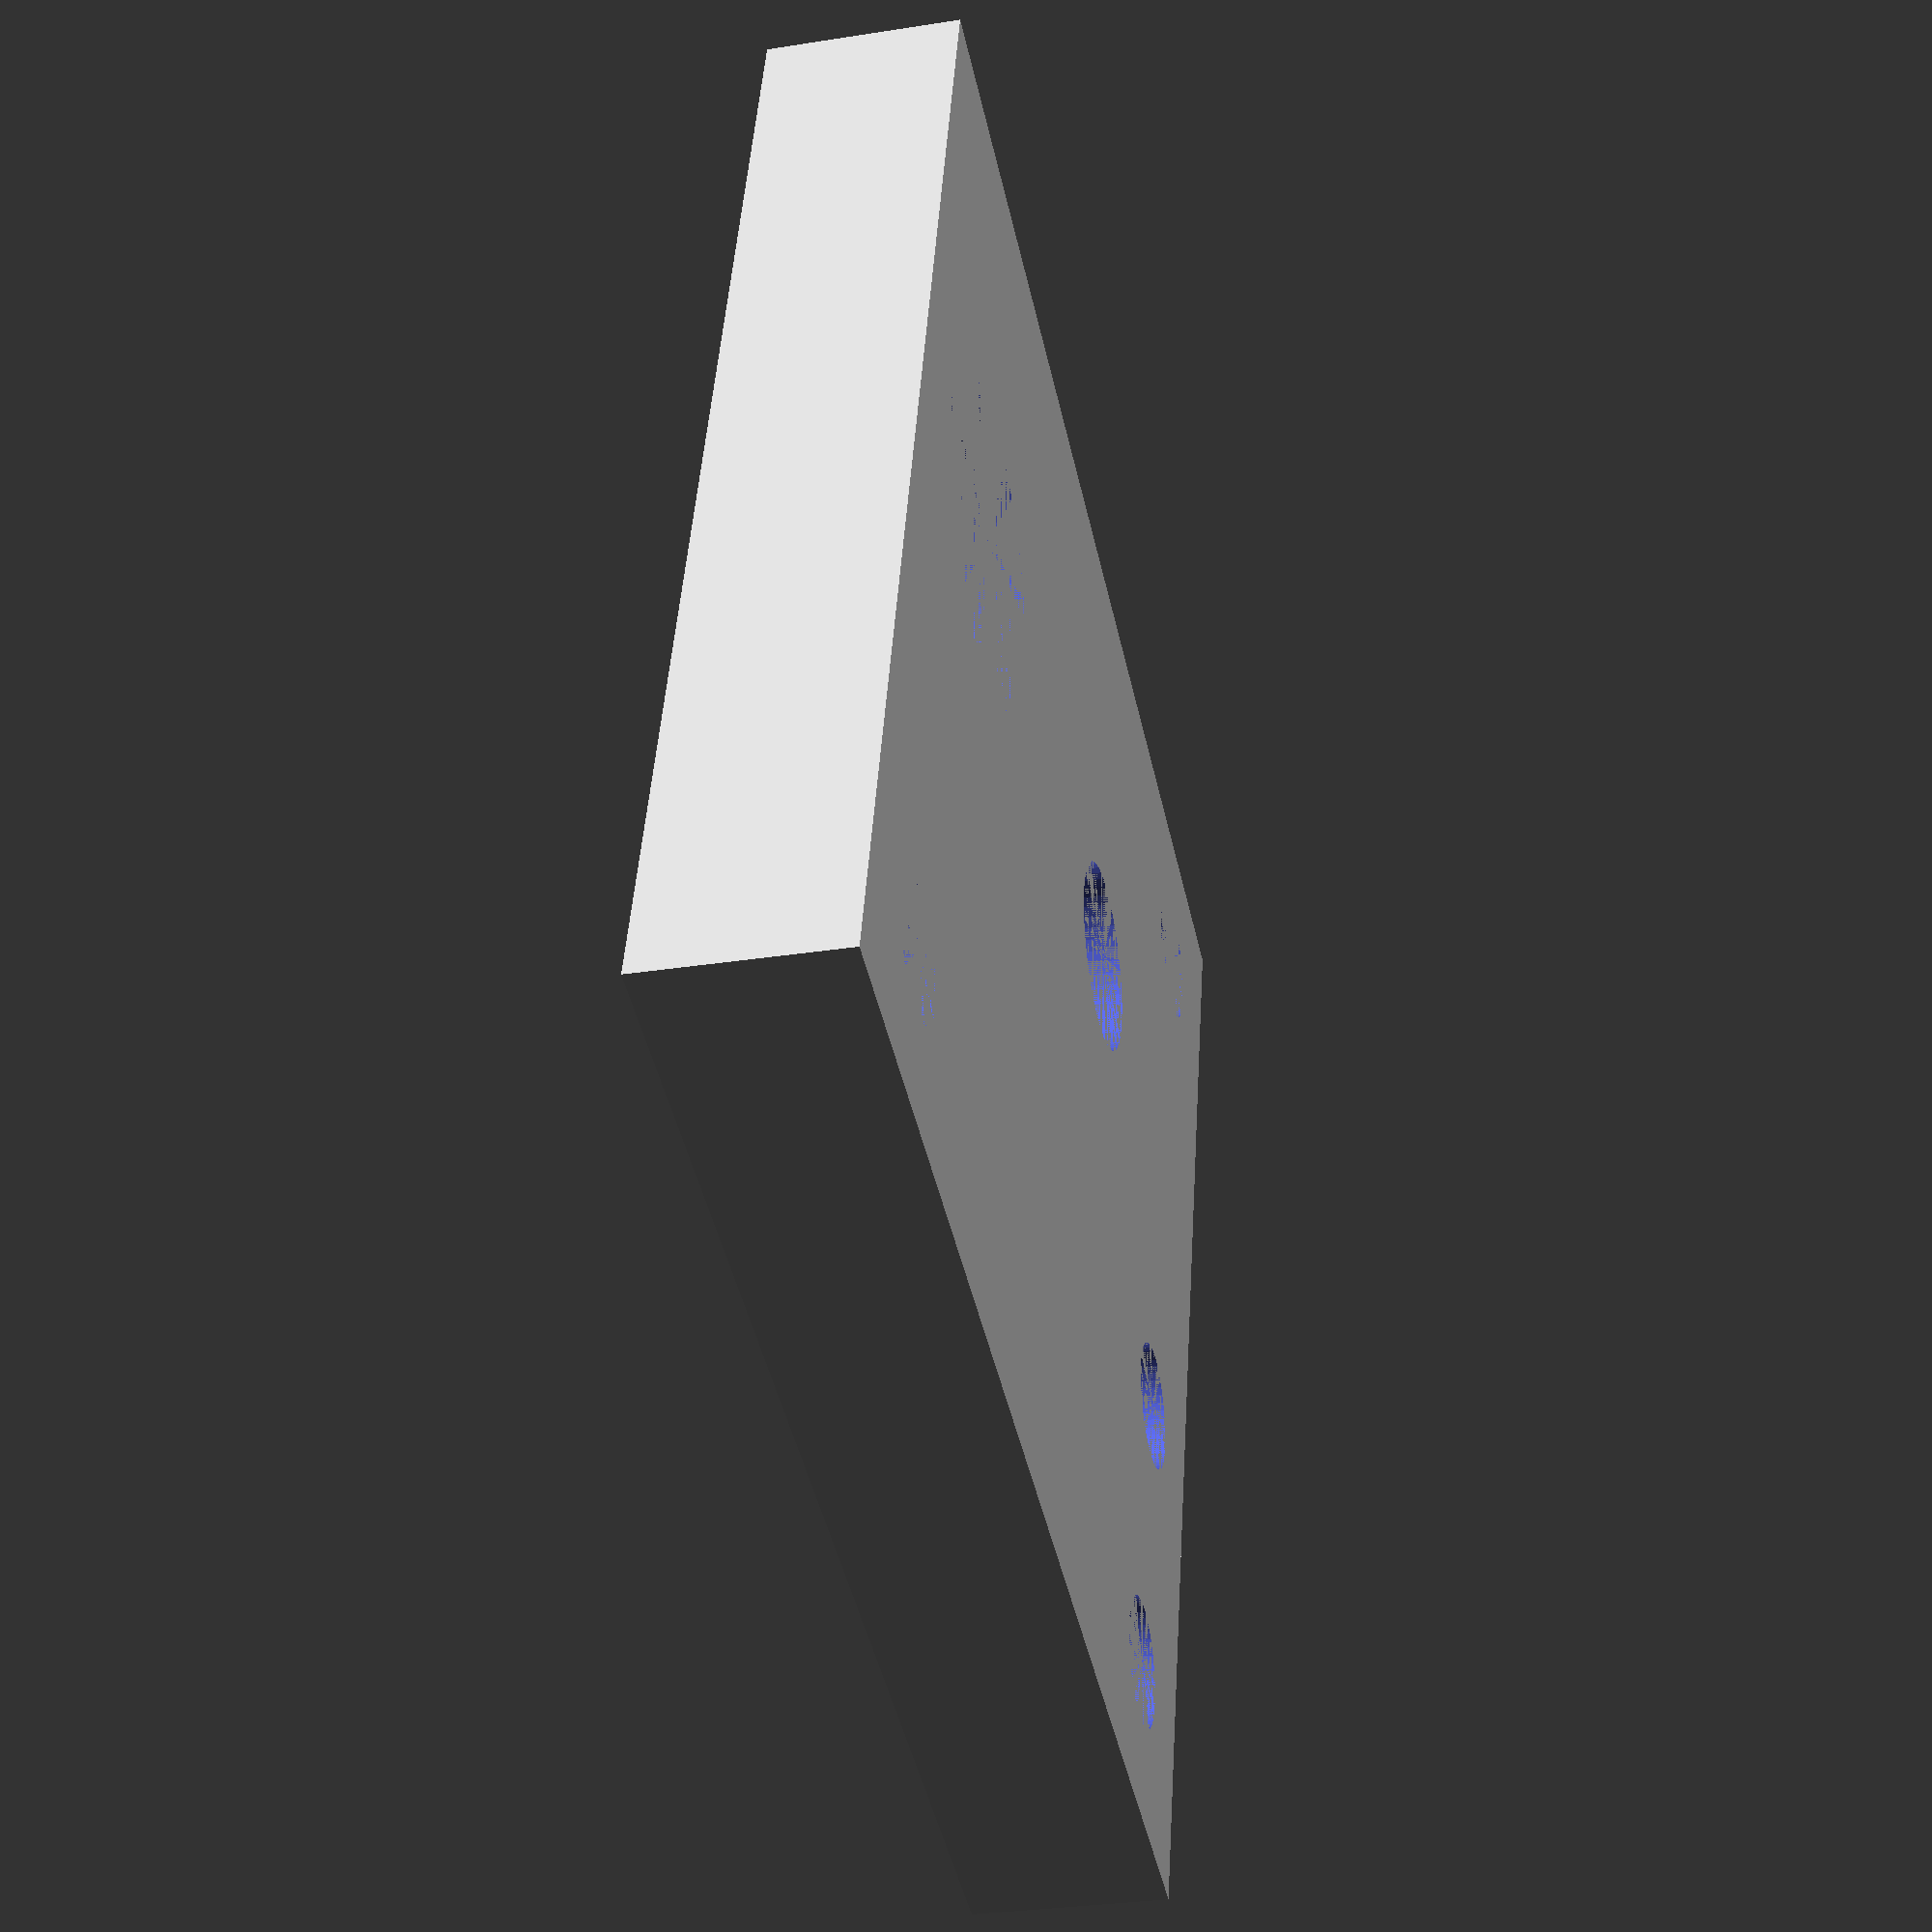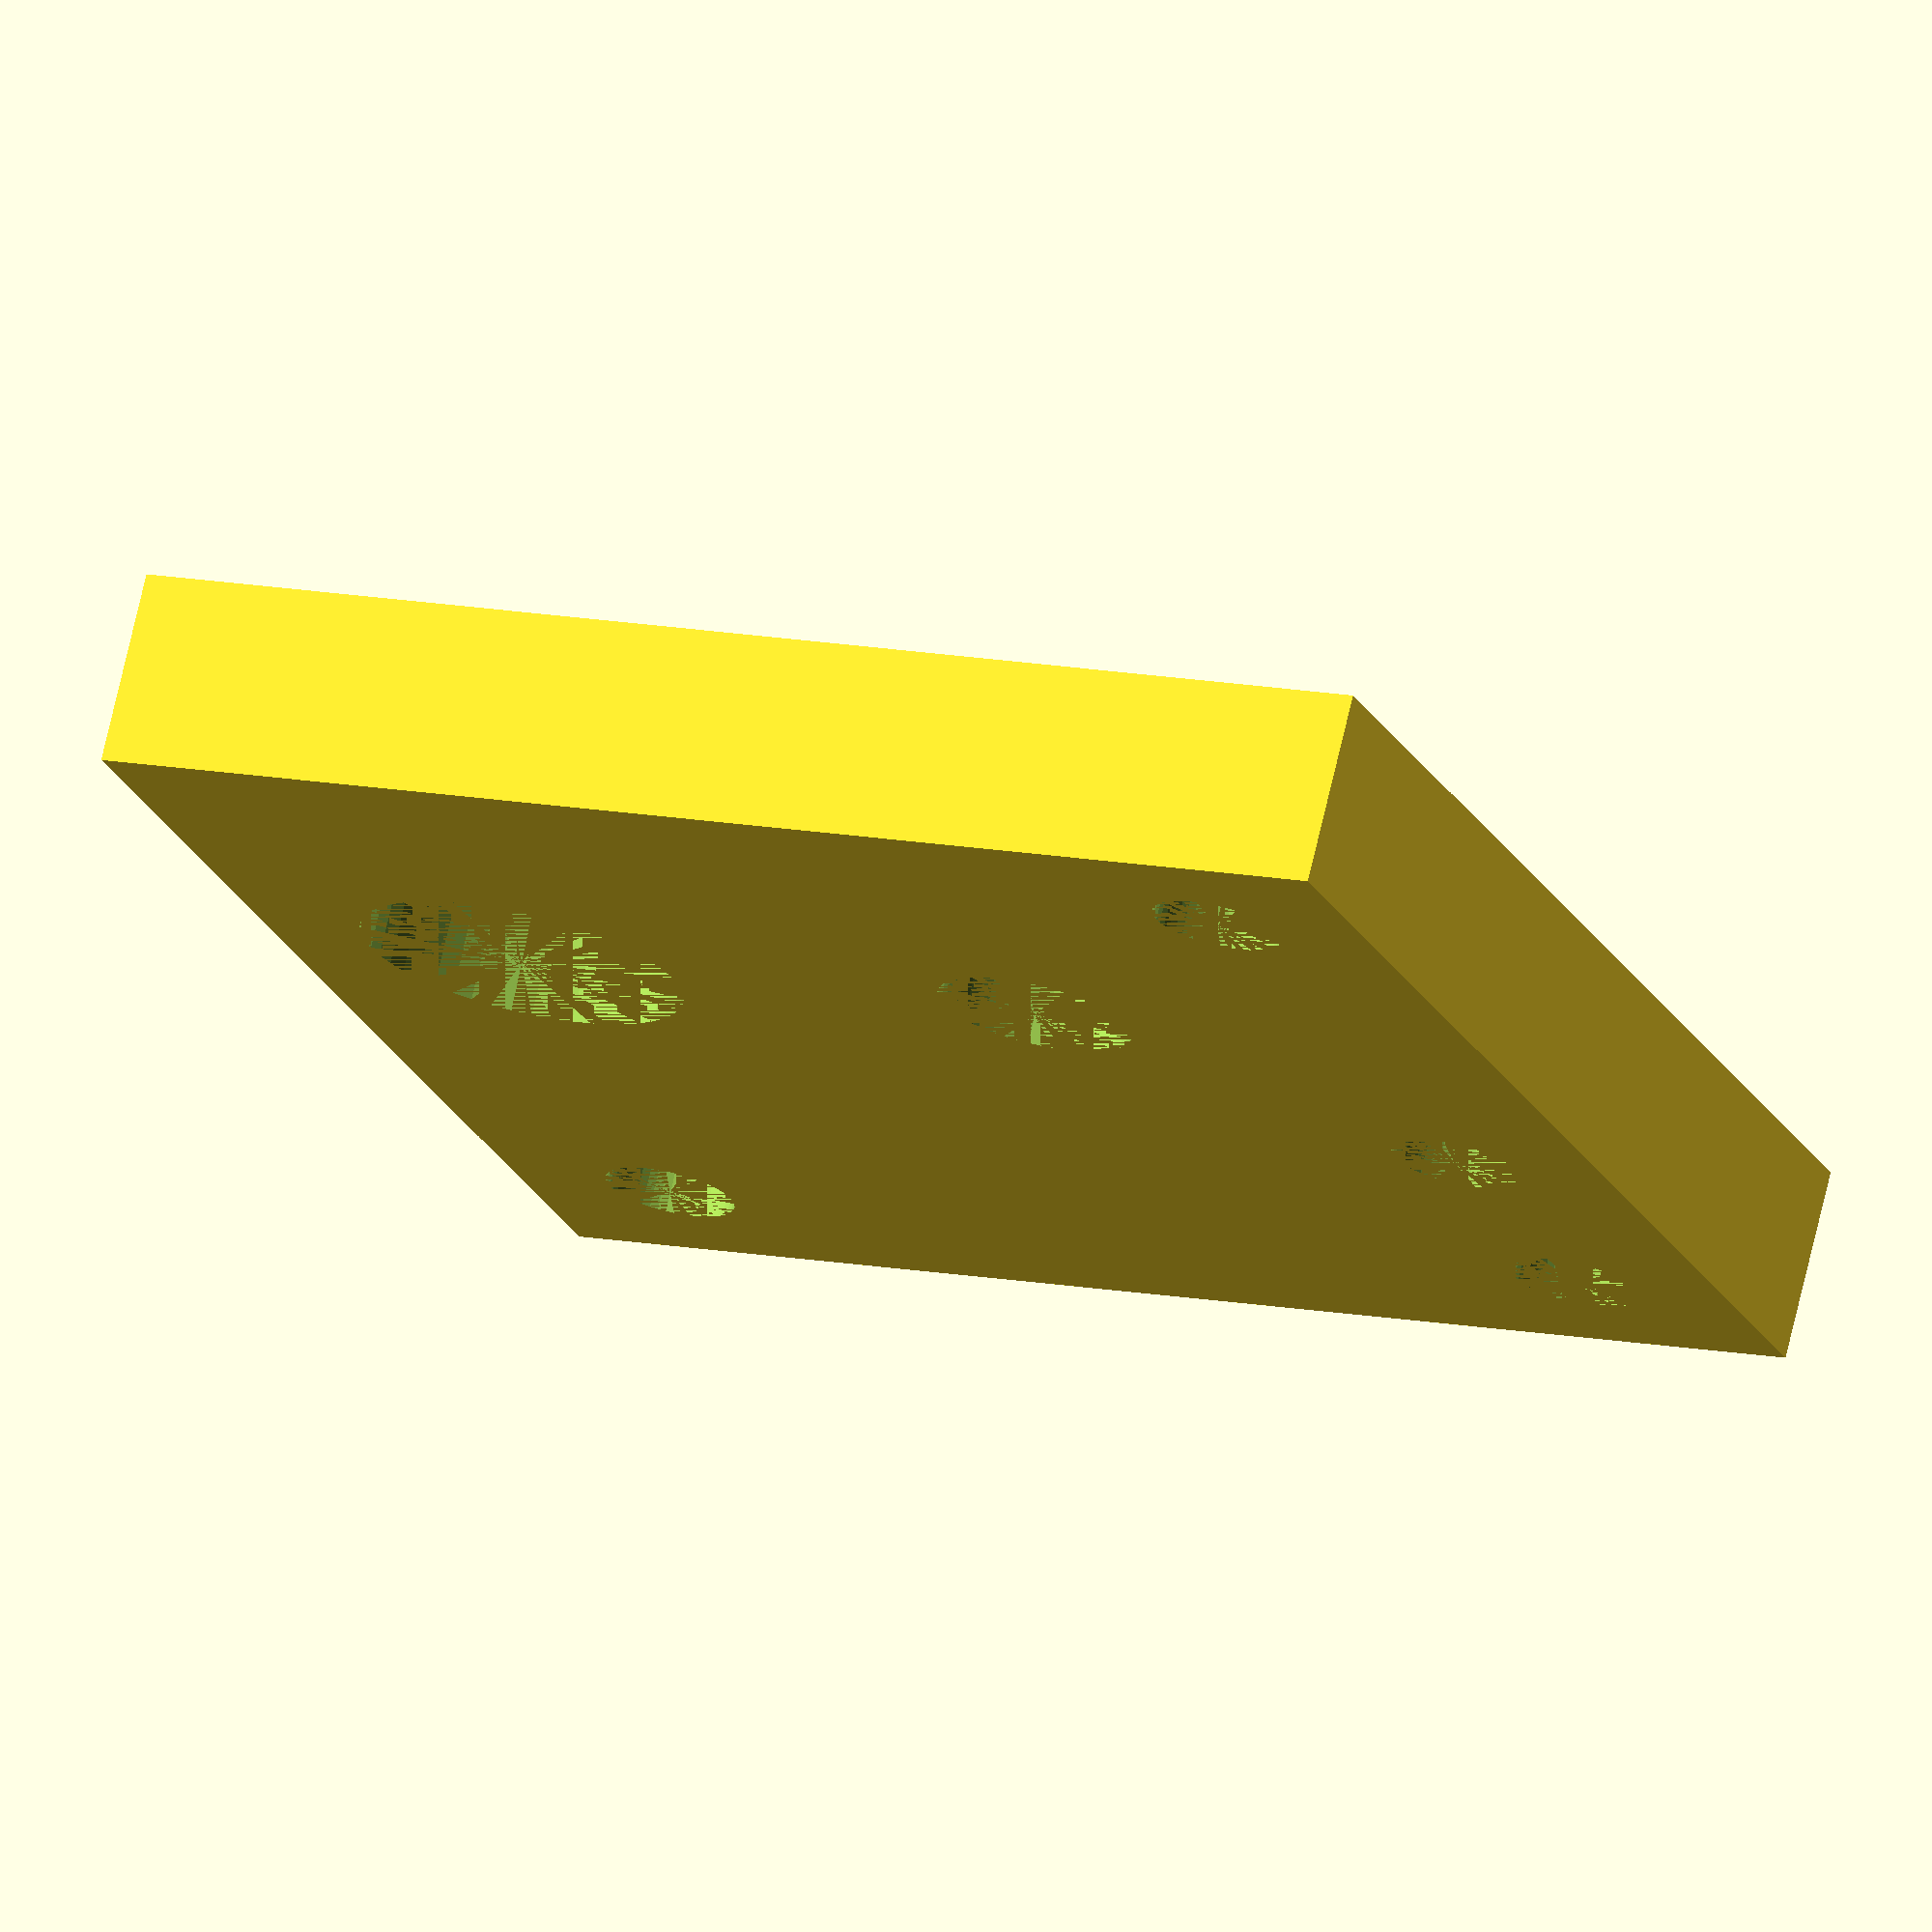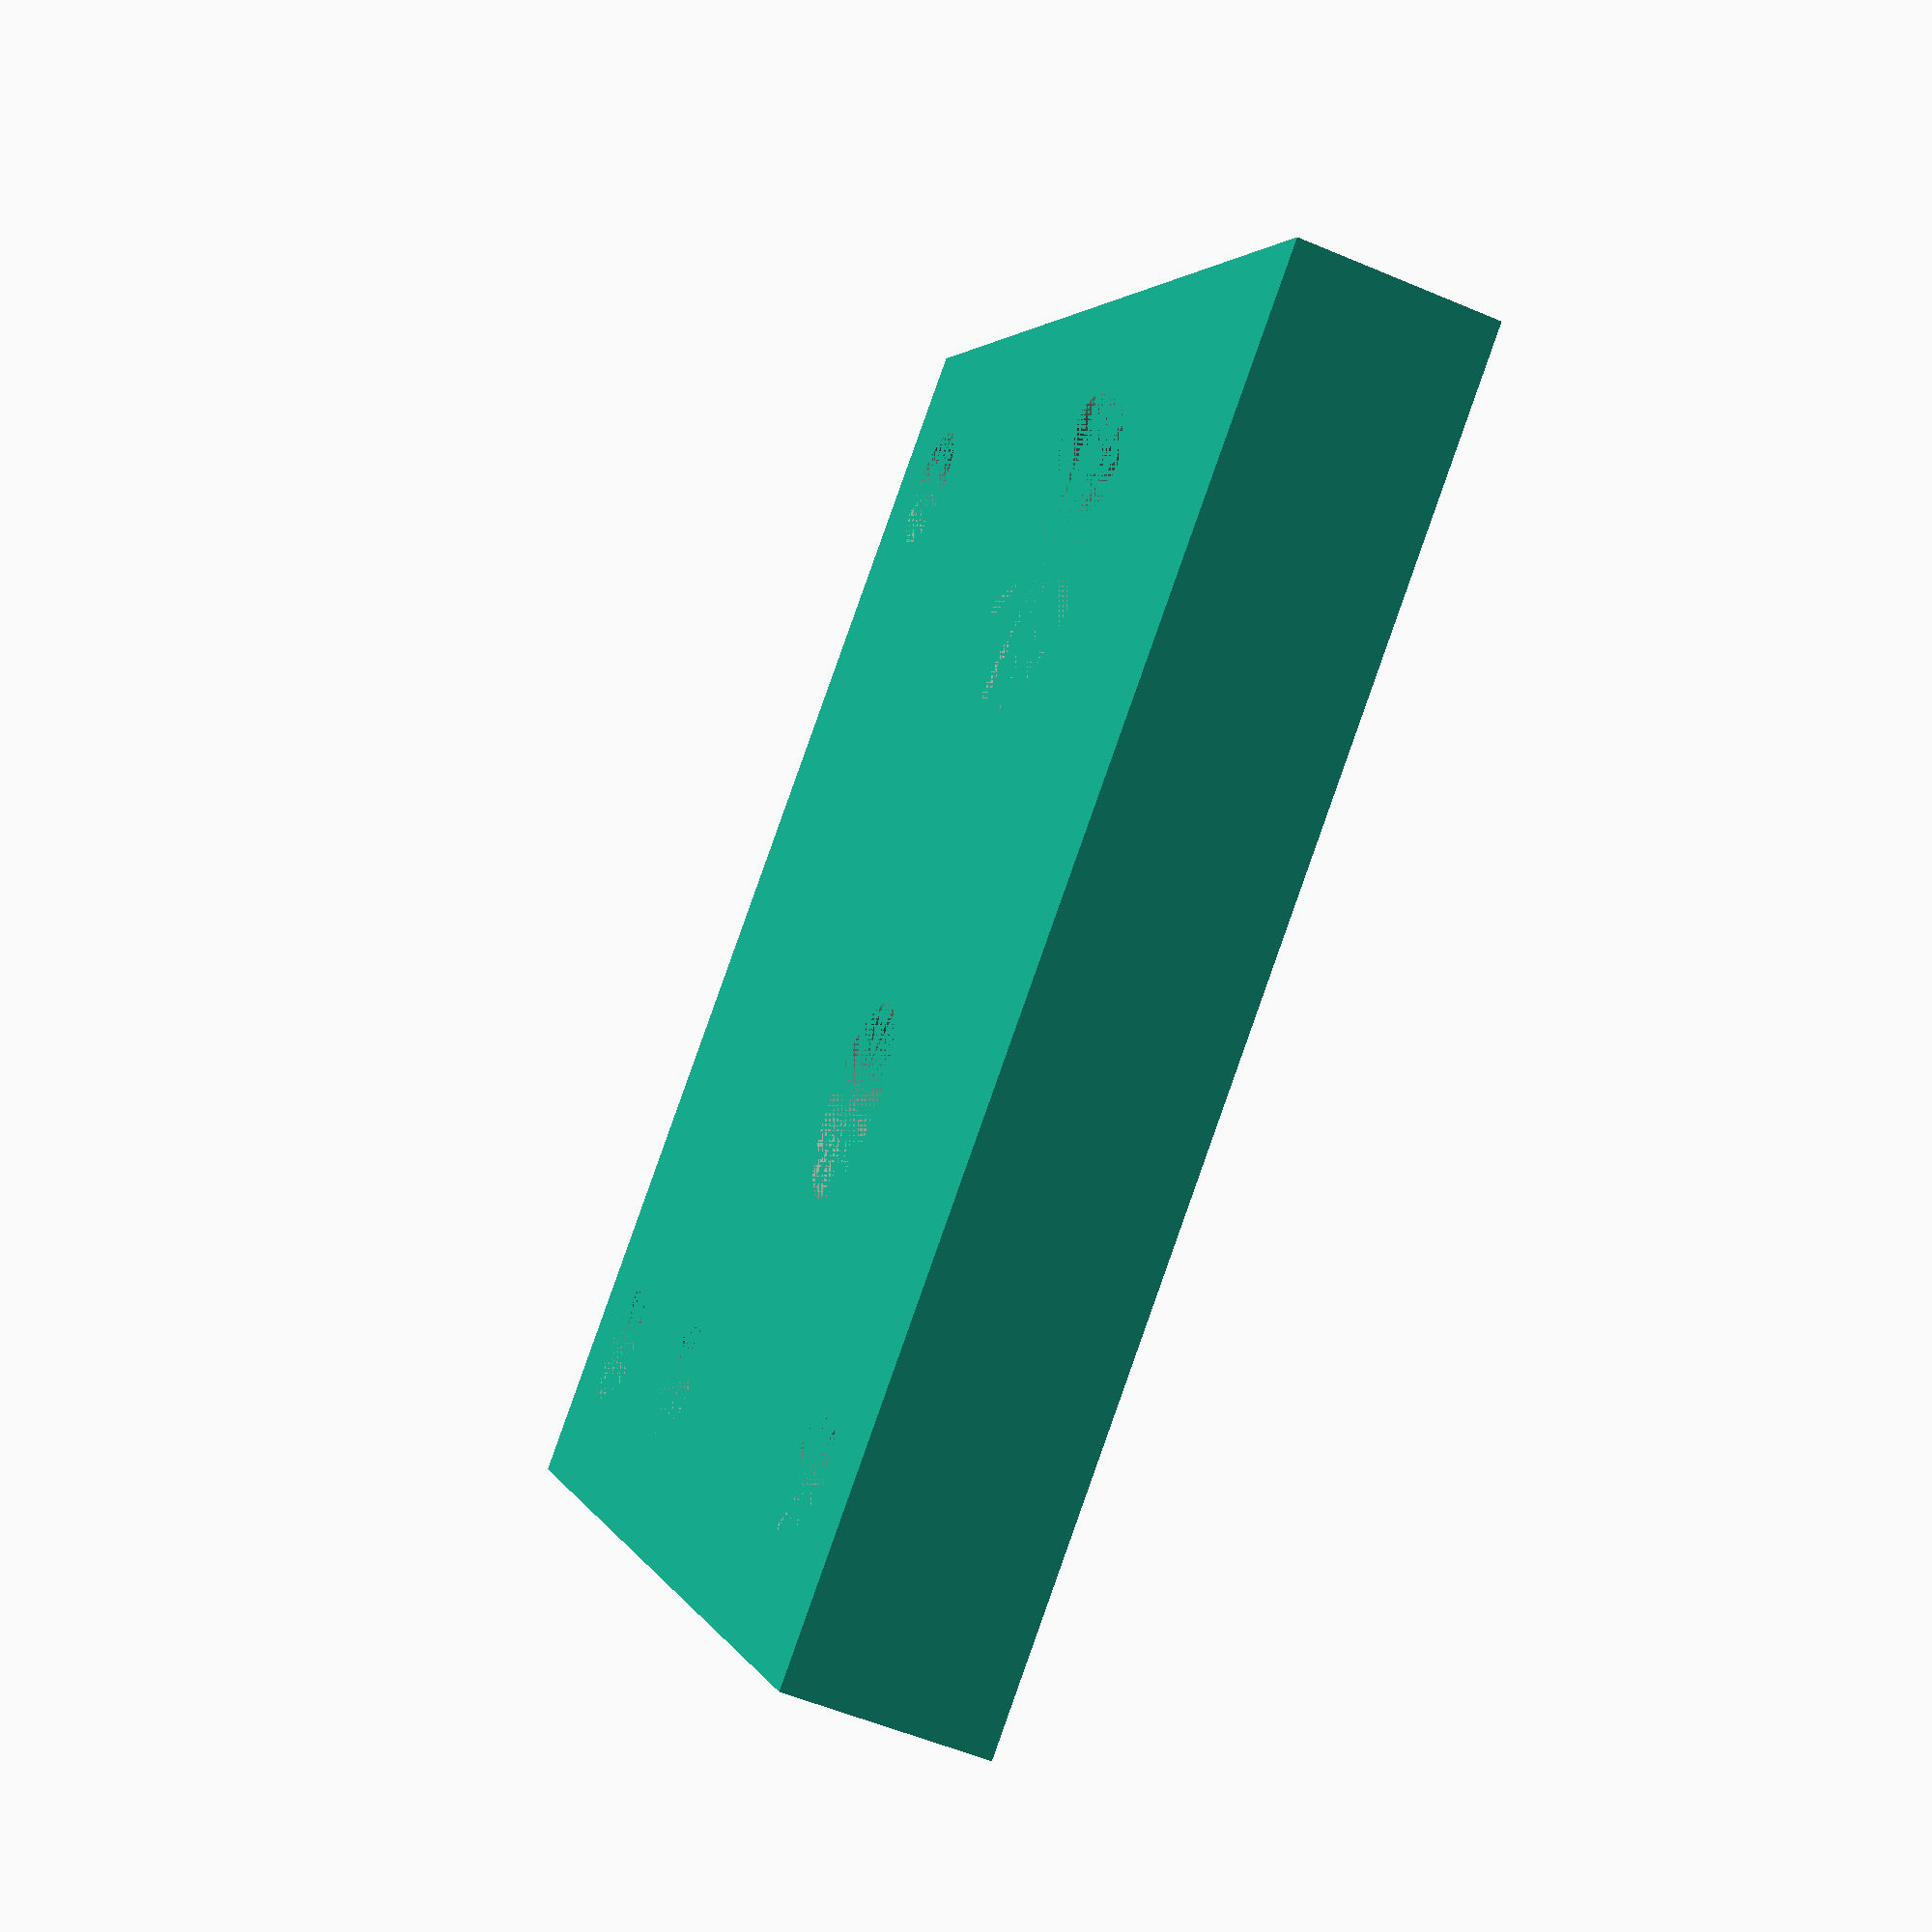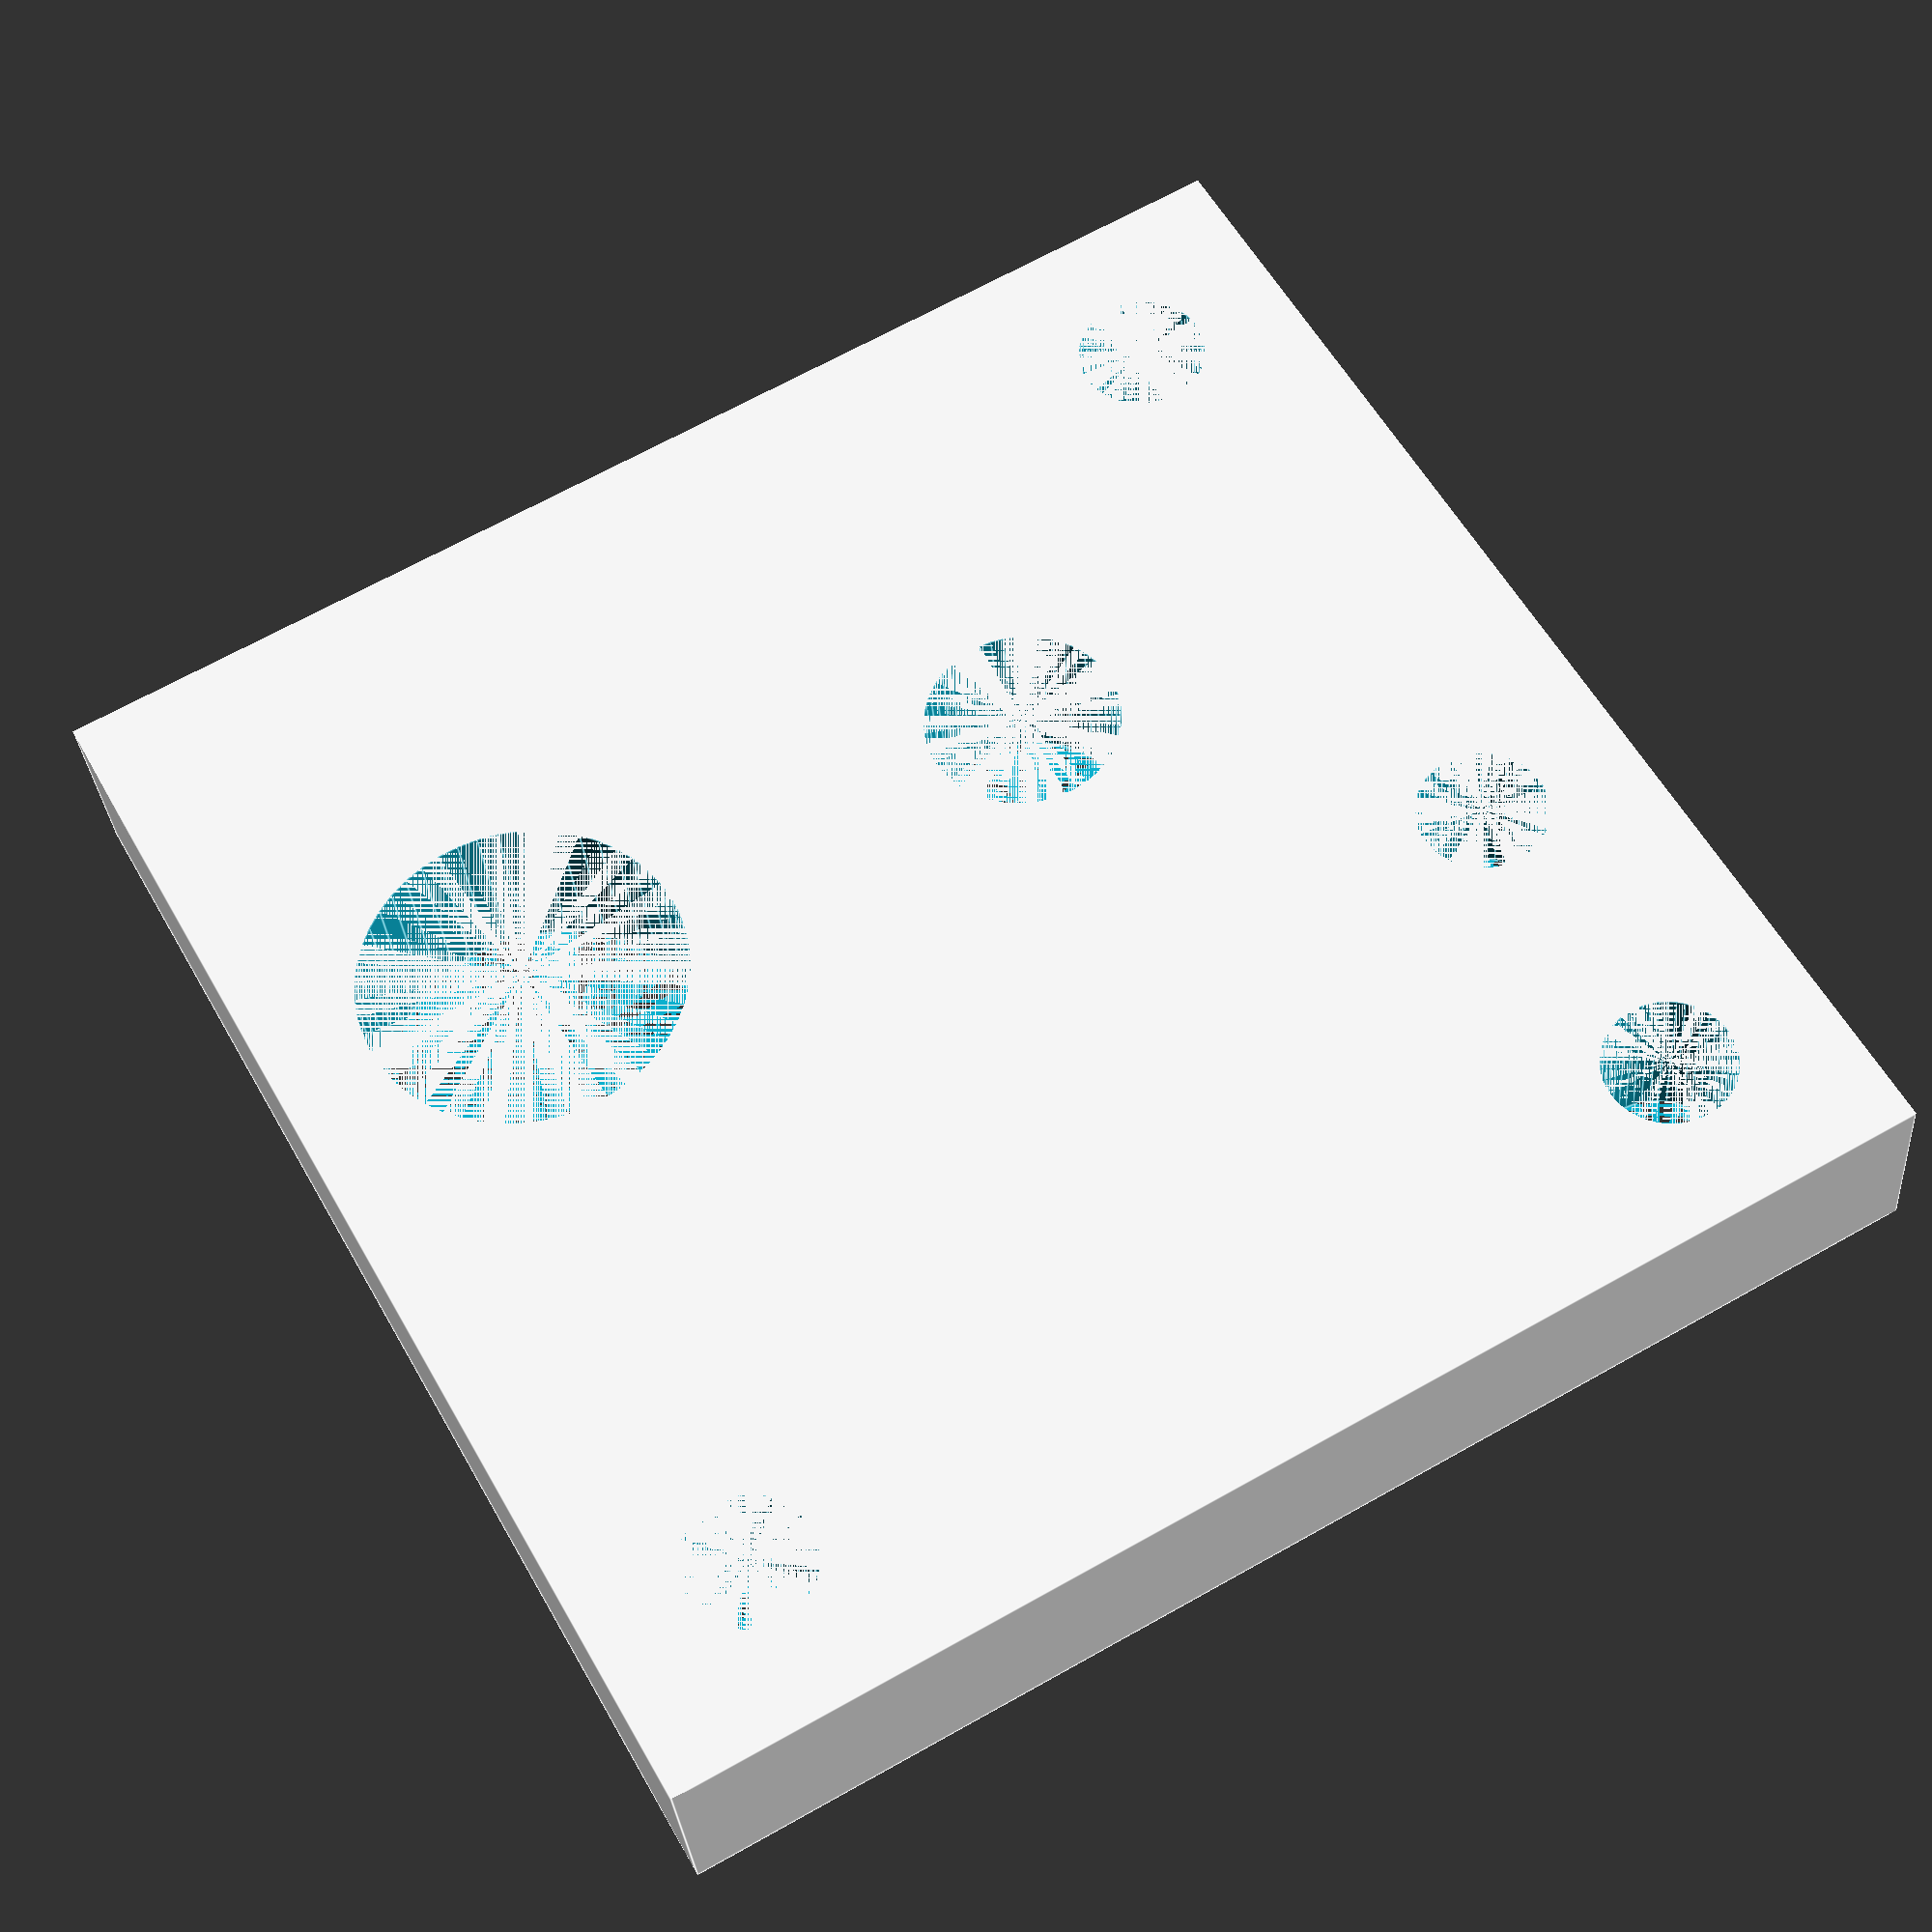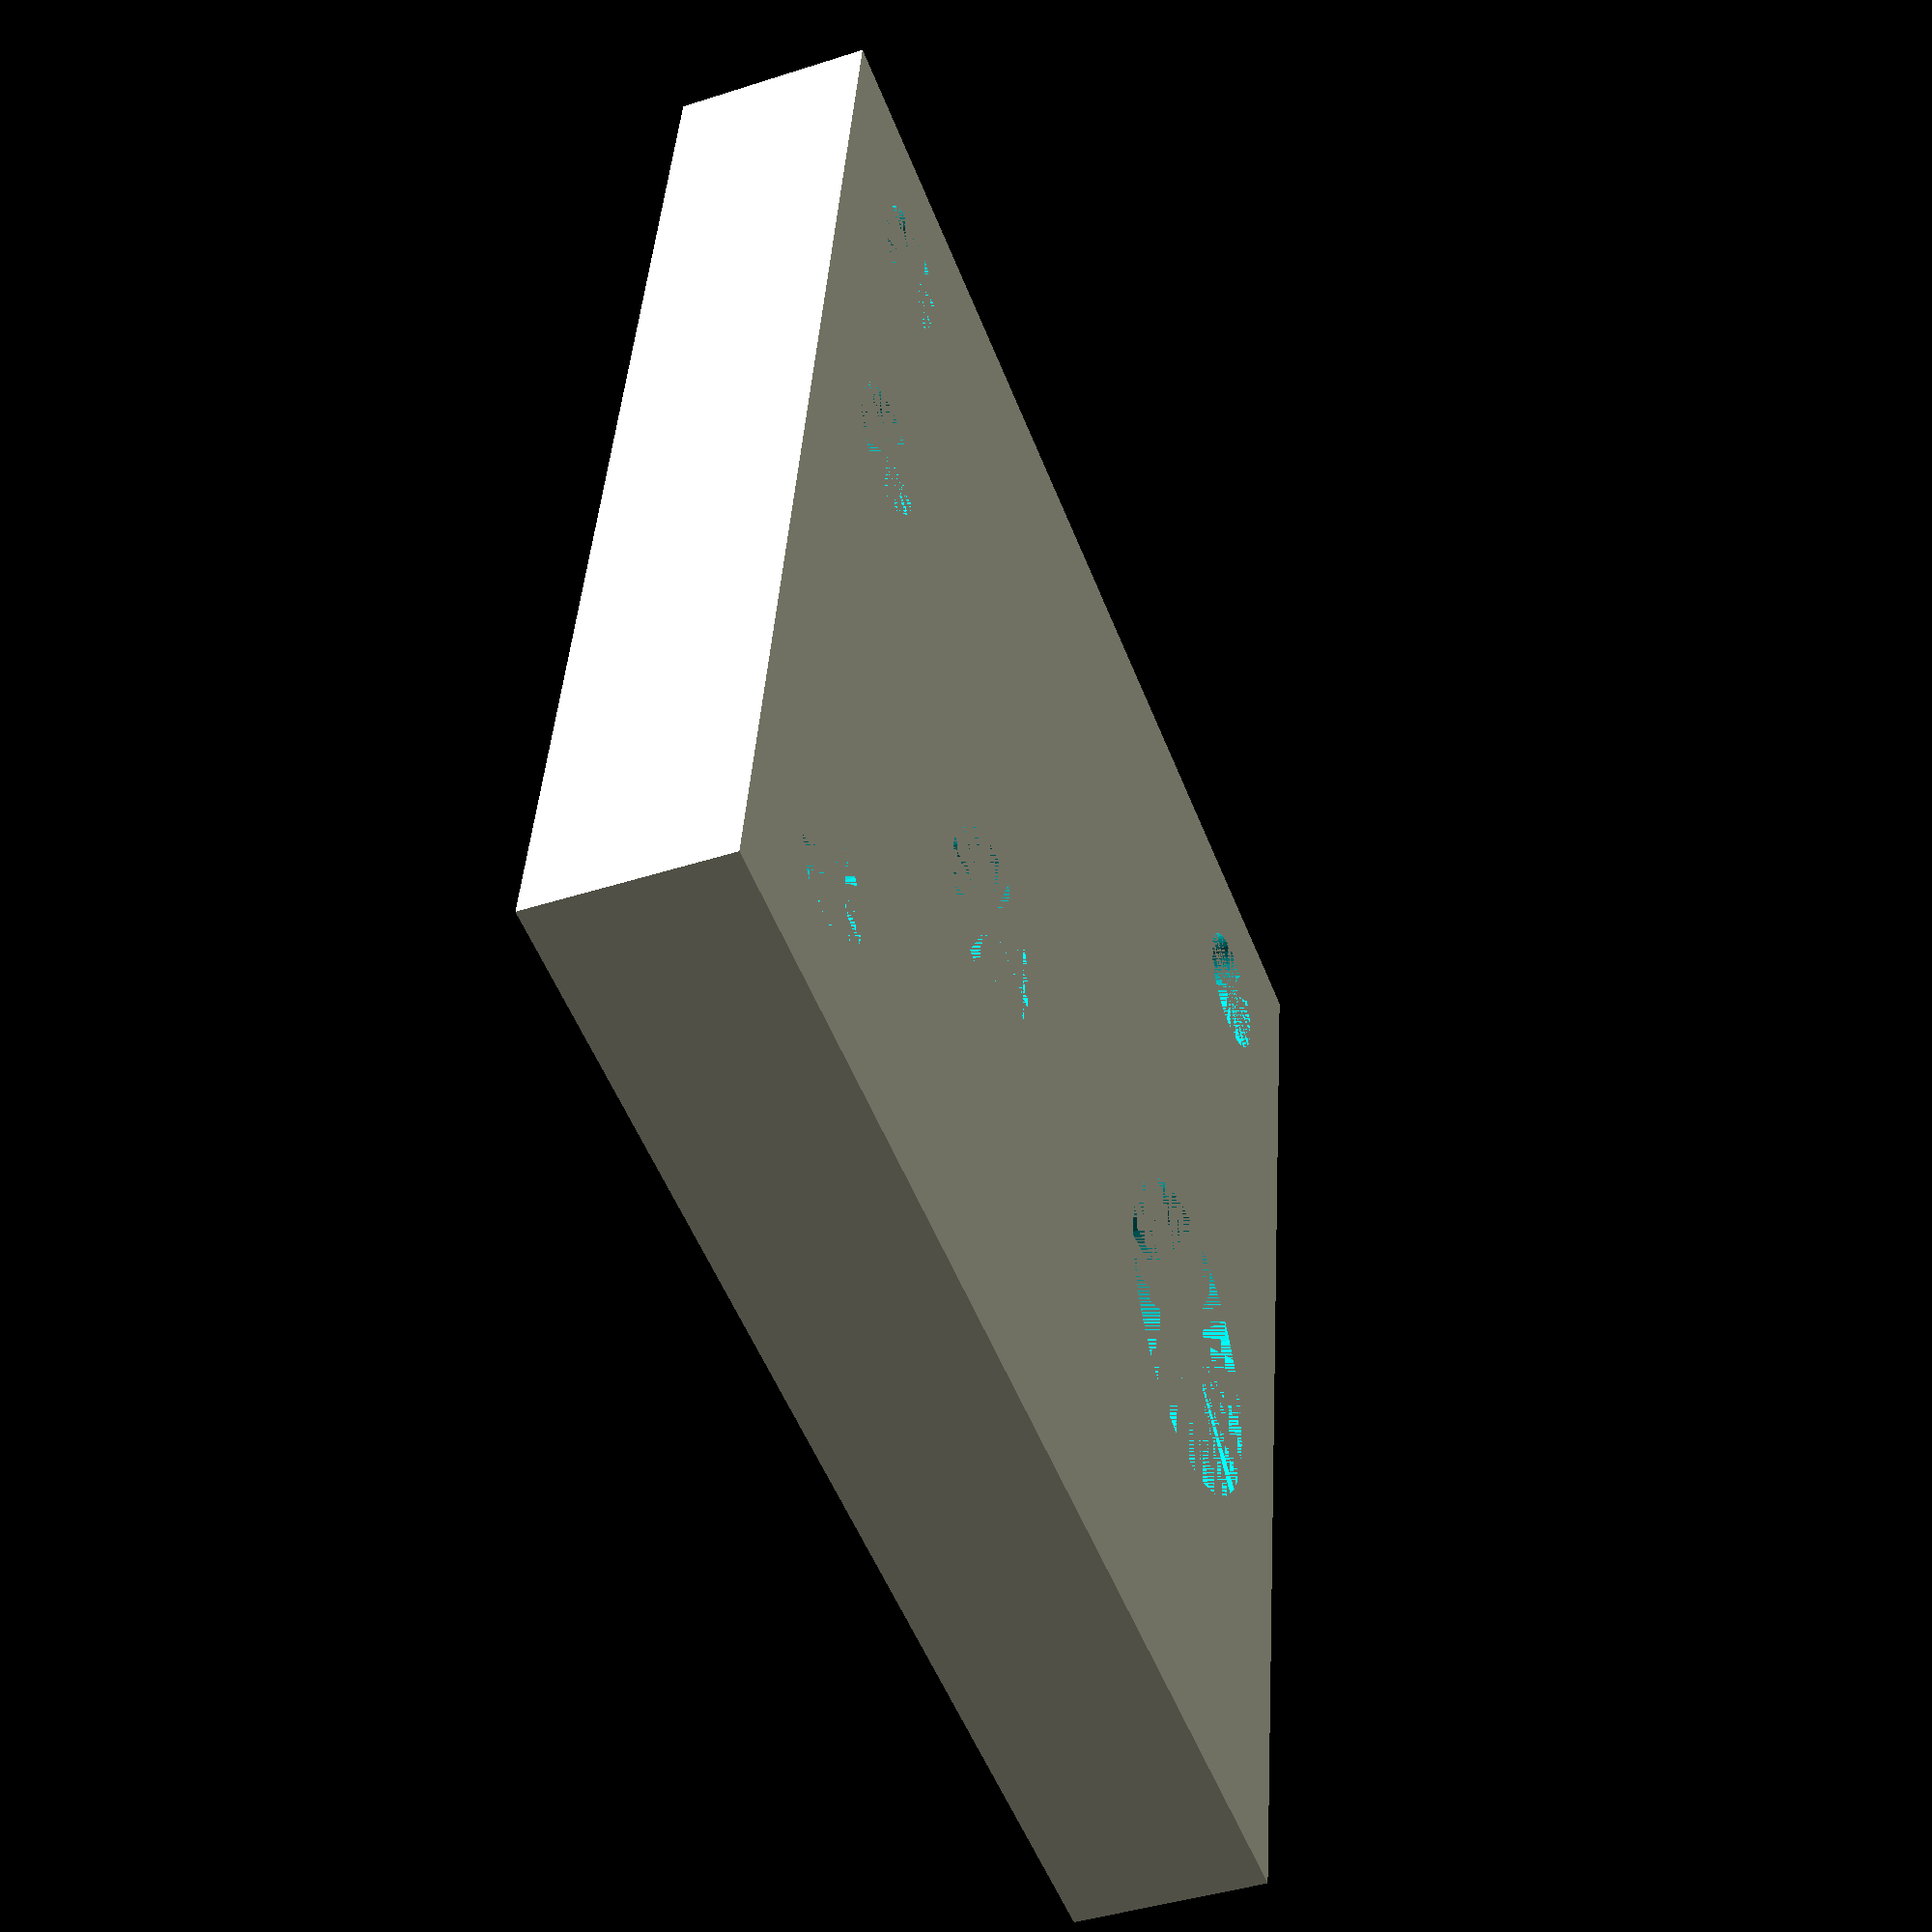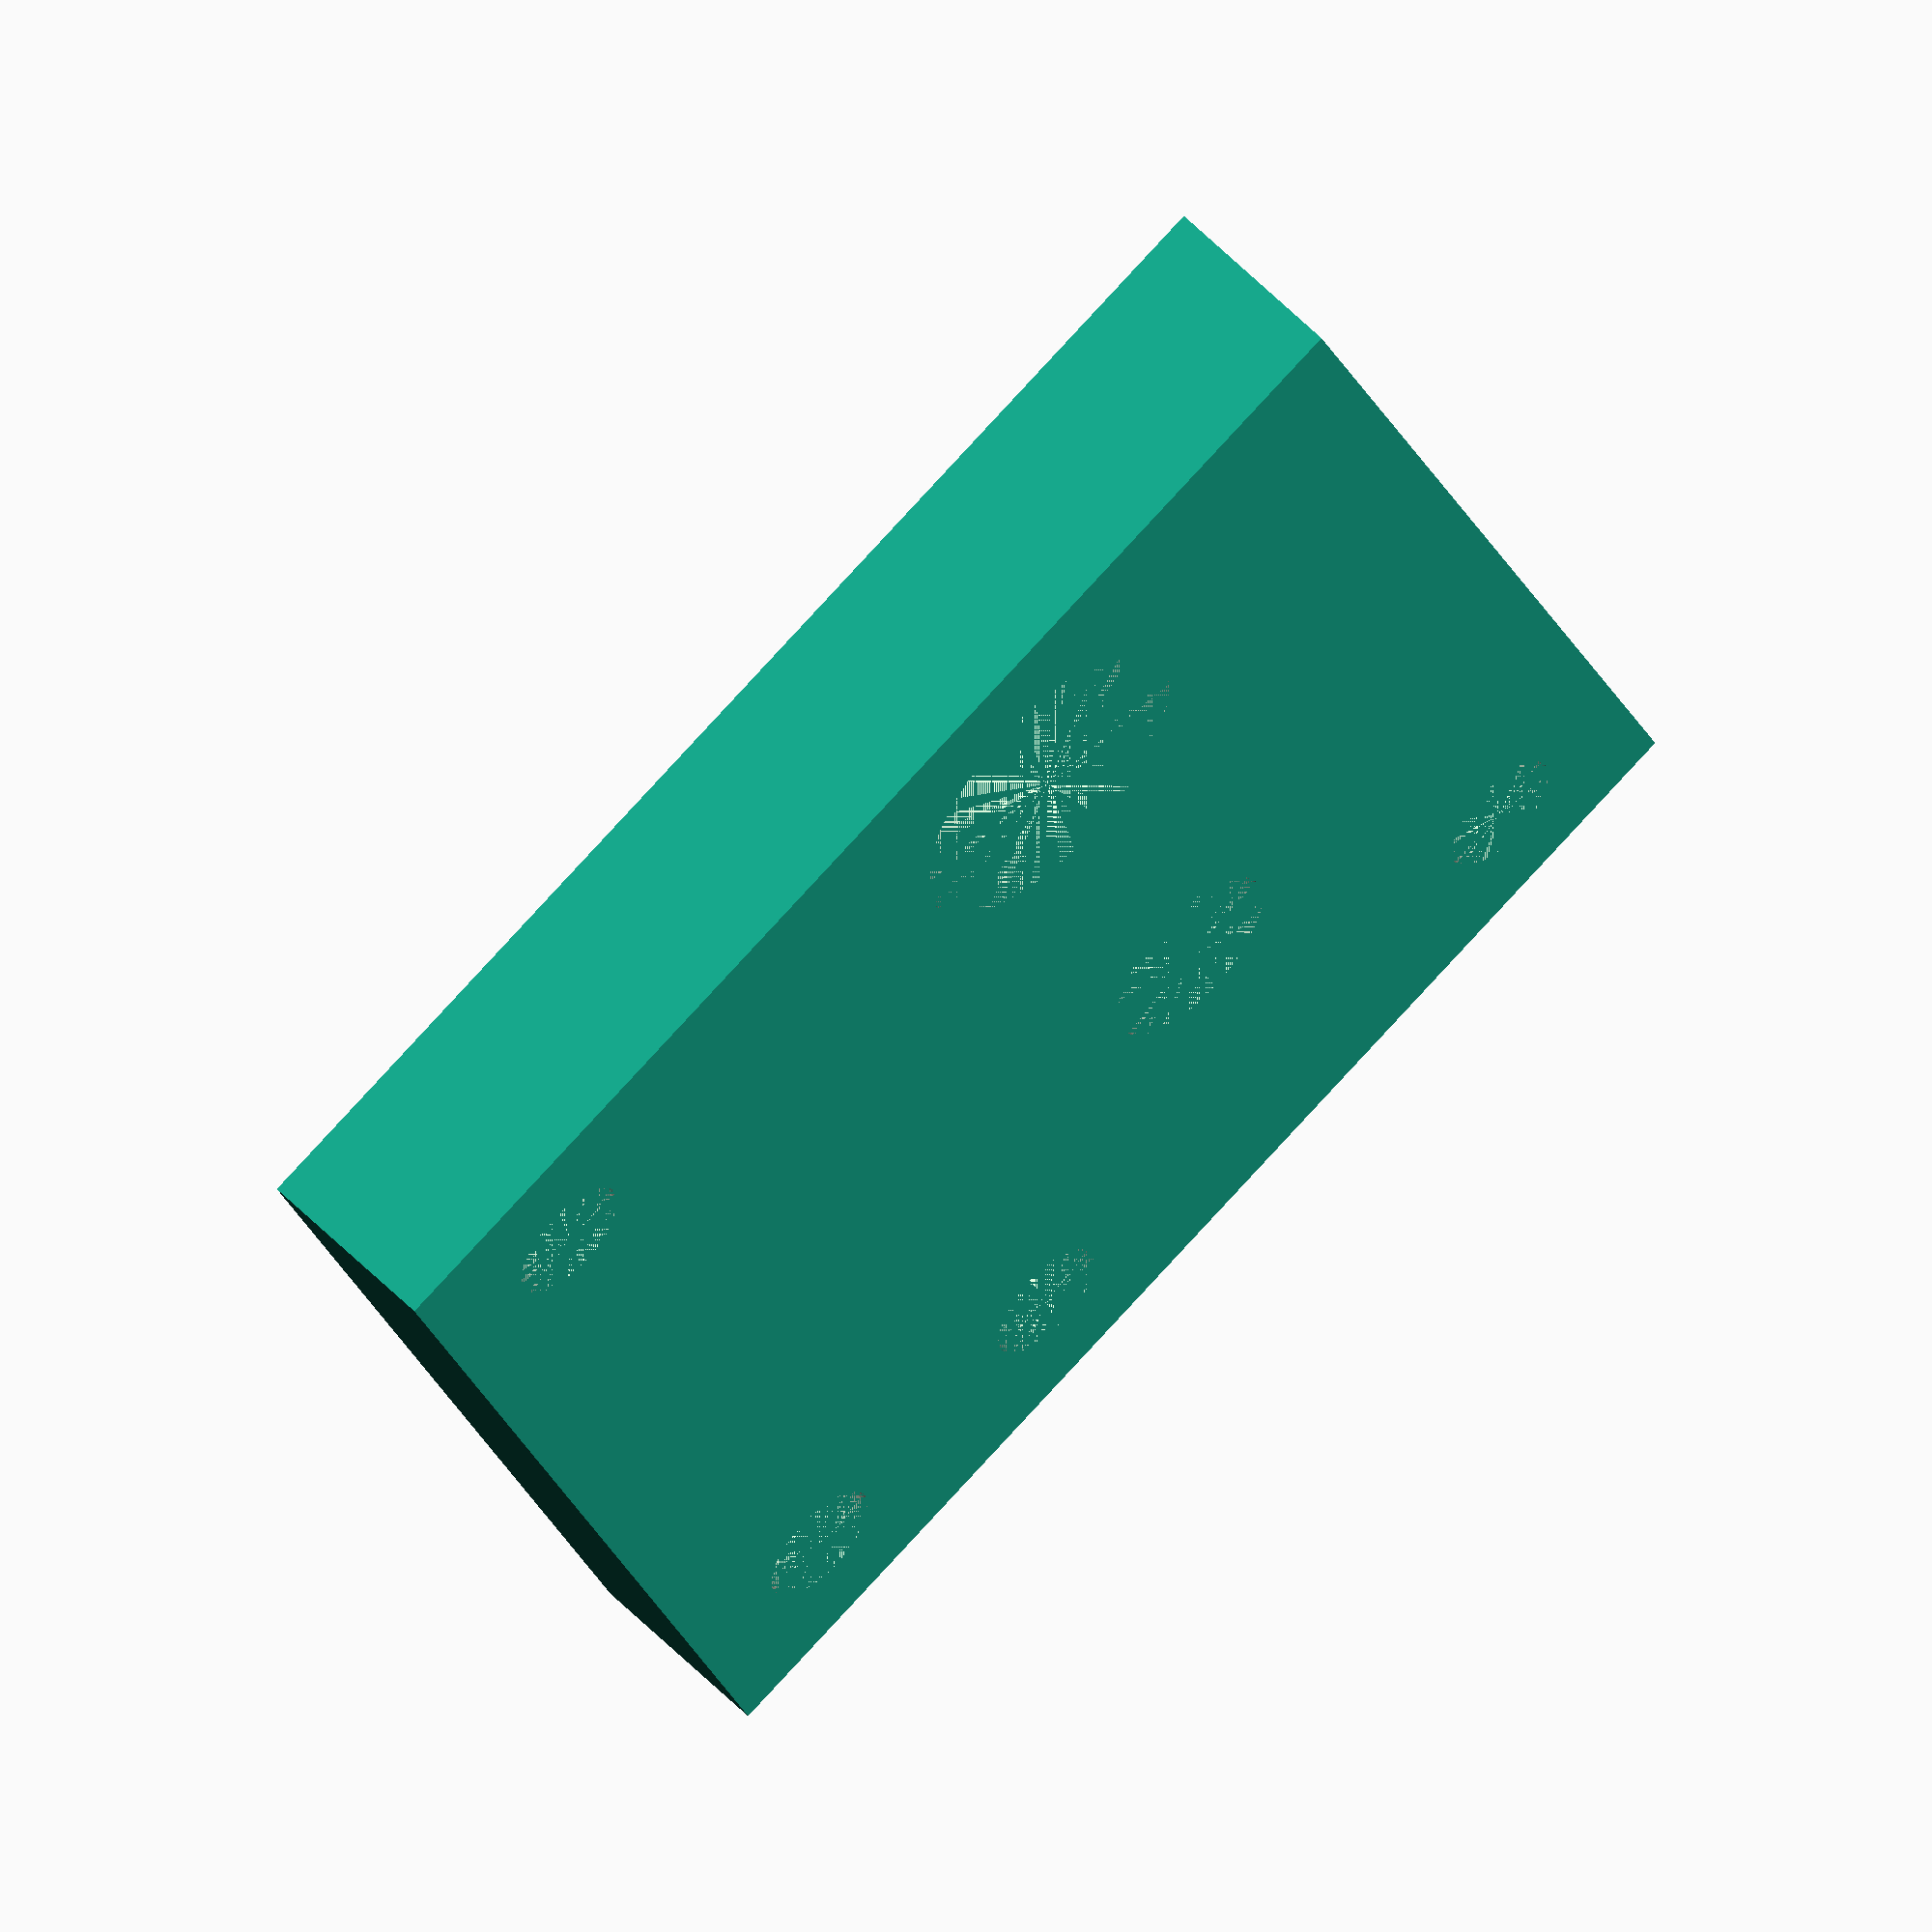
<openscad>
$fn = 50;

mount_width = 40;
mount_length = 40;
material_thickness = 6;

mounting_screw_hole_radius = 2;
motor_hole_radius = 5;
hole_radius = 3;

difference(){
	cube([mount_width,mount_length,material_thickness]);

	union(){
		for (i = [[5,5,0],[35,5,0],[35,15,0],[35,35,0]]) {
			translate(i) cylinder (r=mounting_screw_hole_radius, h=material_thickness);
		}	
	
	translate ([8,25,0]) cylinder (r=motor_hole_radius, h=material_thickness);

	translate ([25,25,0]) cylinder (r=hole_radius, h=material_thickness);
	
	}
}
</openscad>
<views>
elev=30.3 azim=15.6 roll=282.9 proj=p view=solid
elev=107.4 azim=158.4 roll=166.9 proj=o view=wireframe
elev=235.2 azim=325.3 roll=114.1 proj=p view=solid
elev=30.2 azim=330.8 roll=4.1 proj=p view=edges
elev=222.0 azim=9.3 roll=248.8 proj=p view=wireframe
elev=122.5 azim=249.8 roll=223.5 proj=o view=wireframe
</views>
